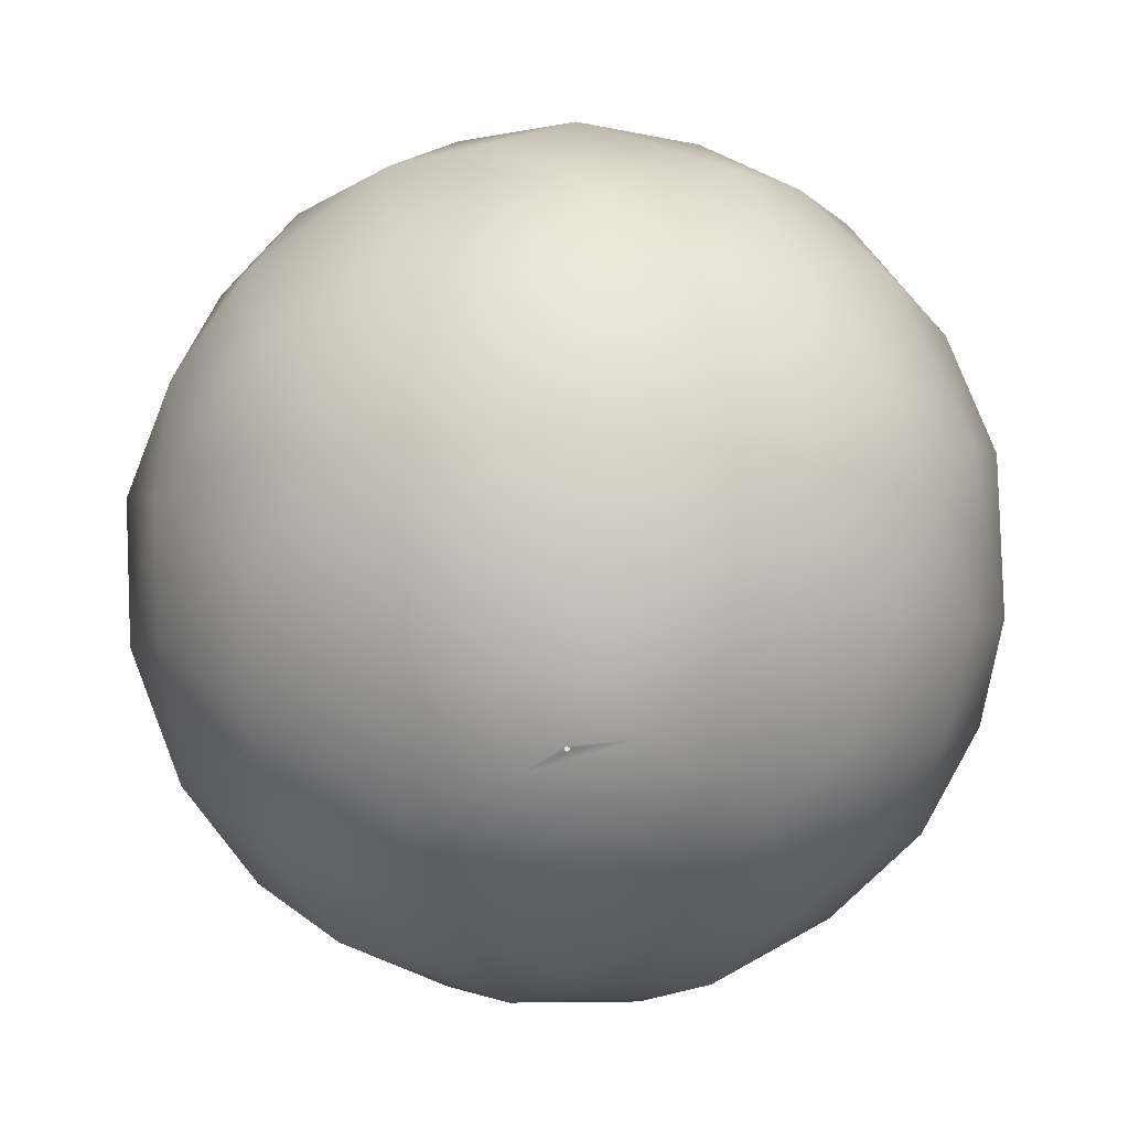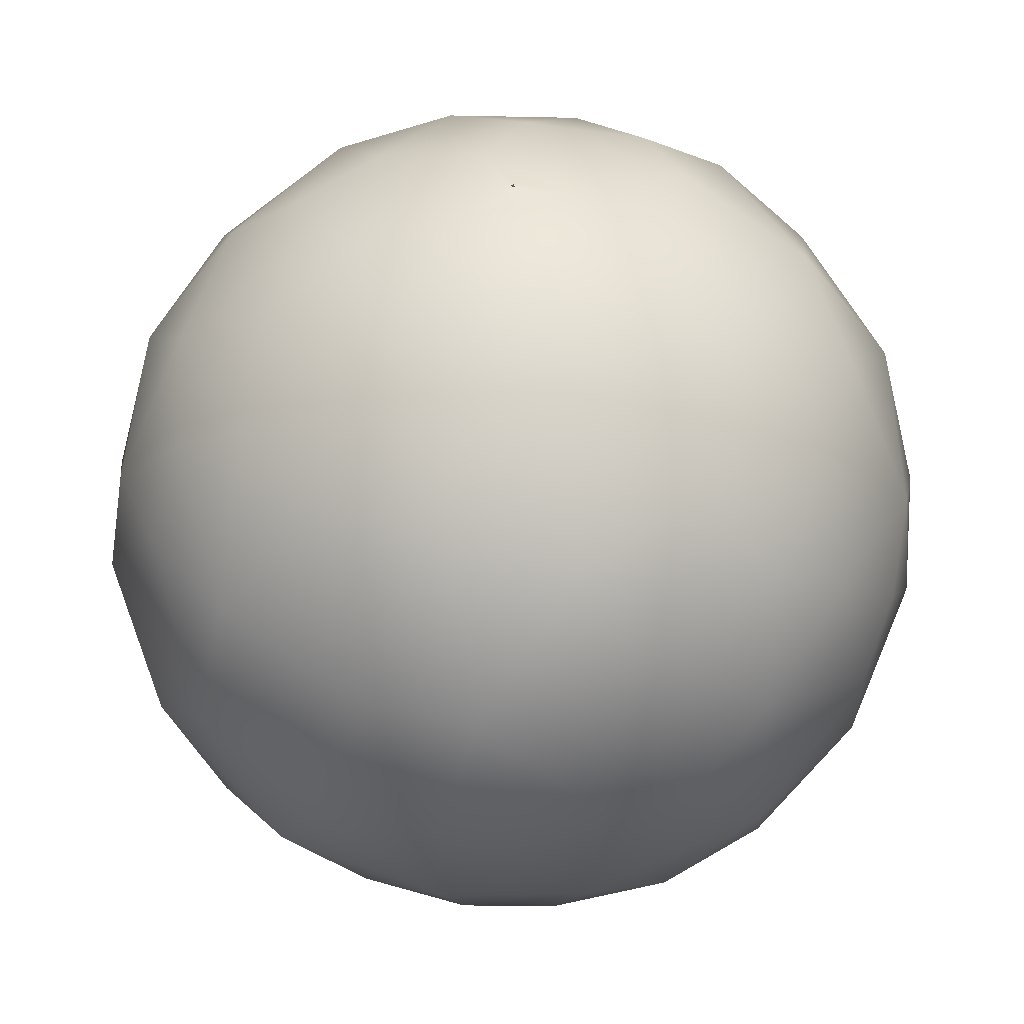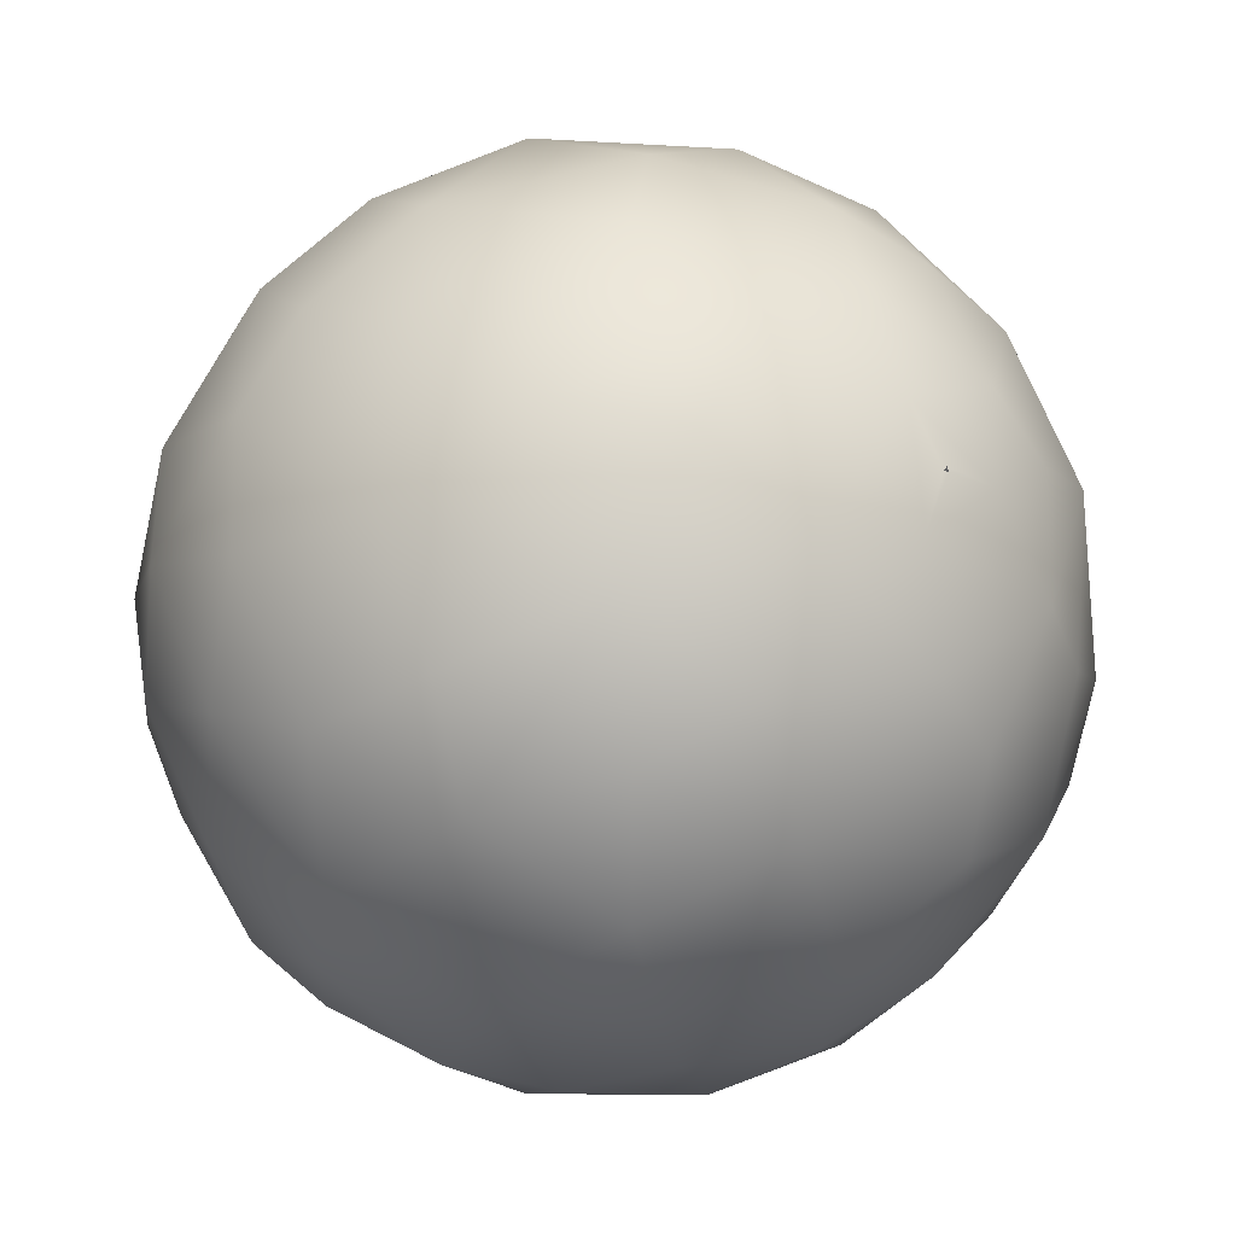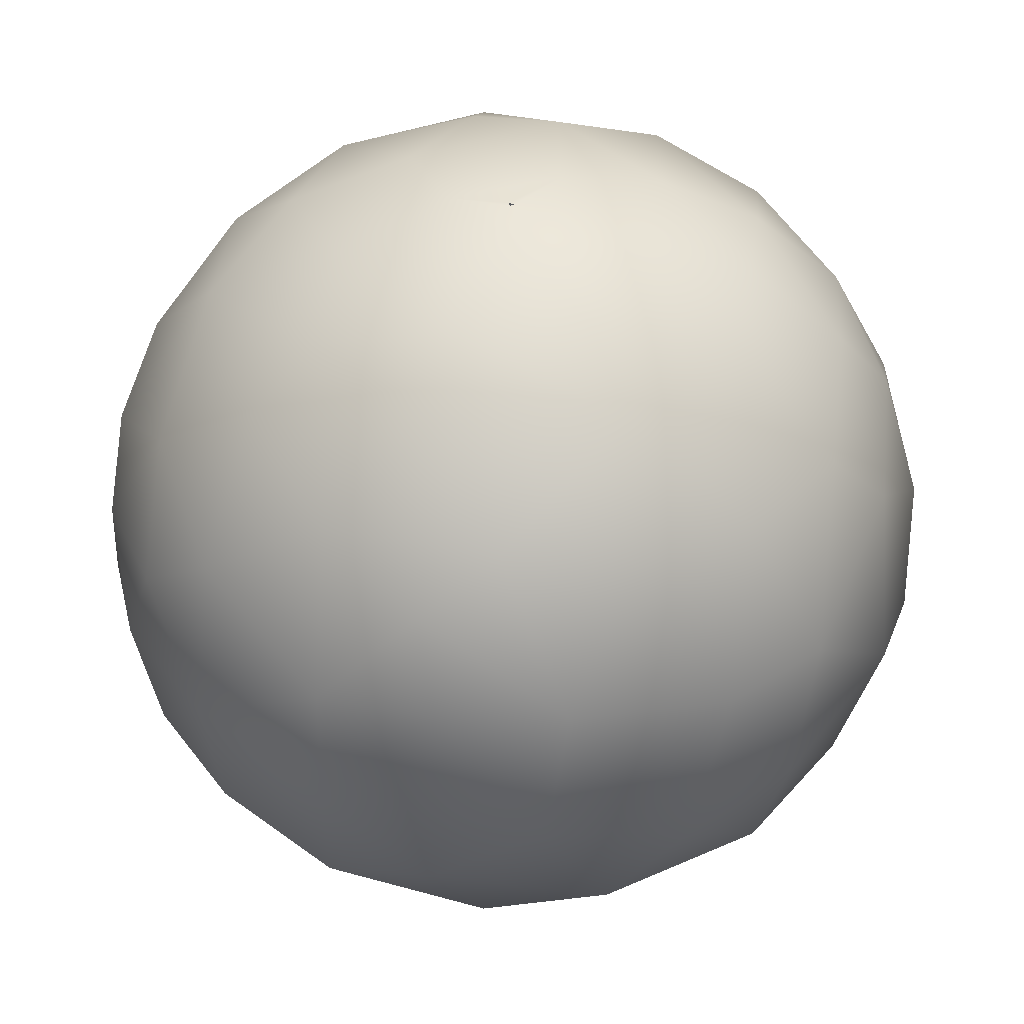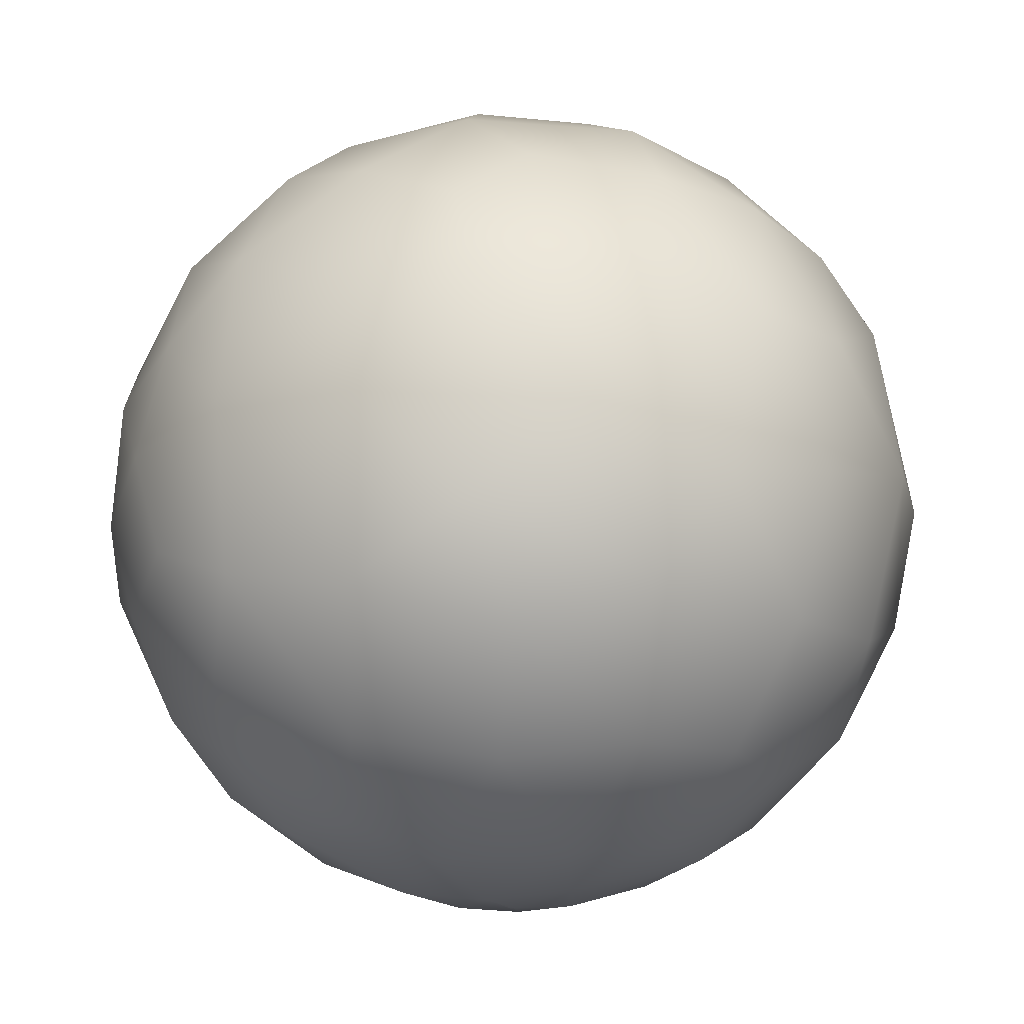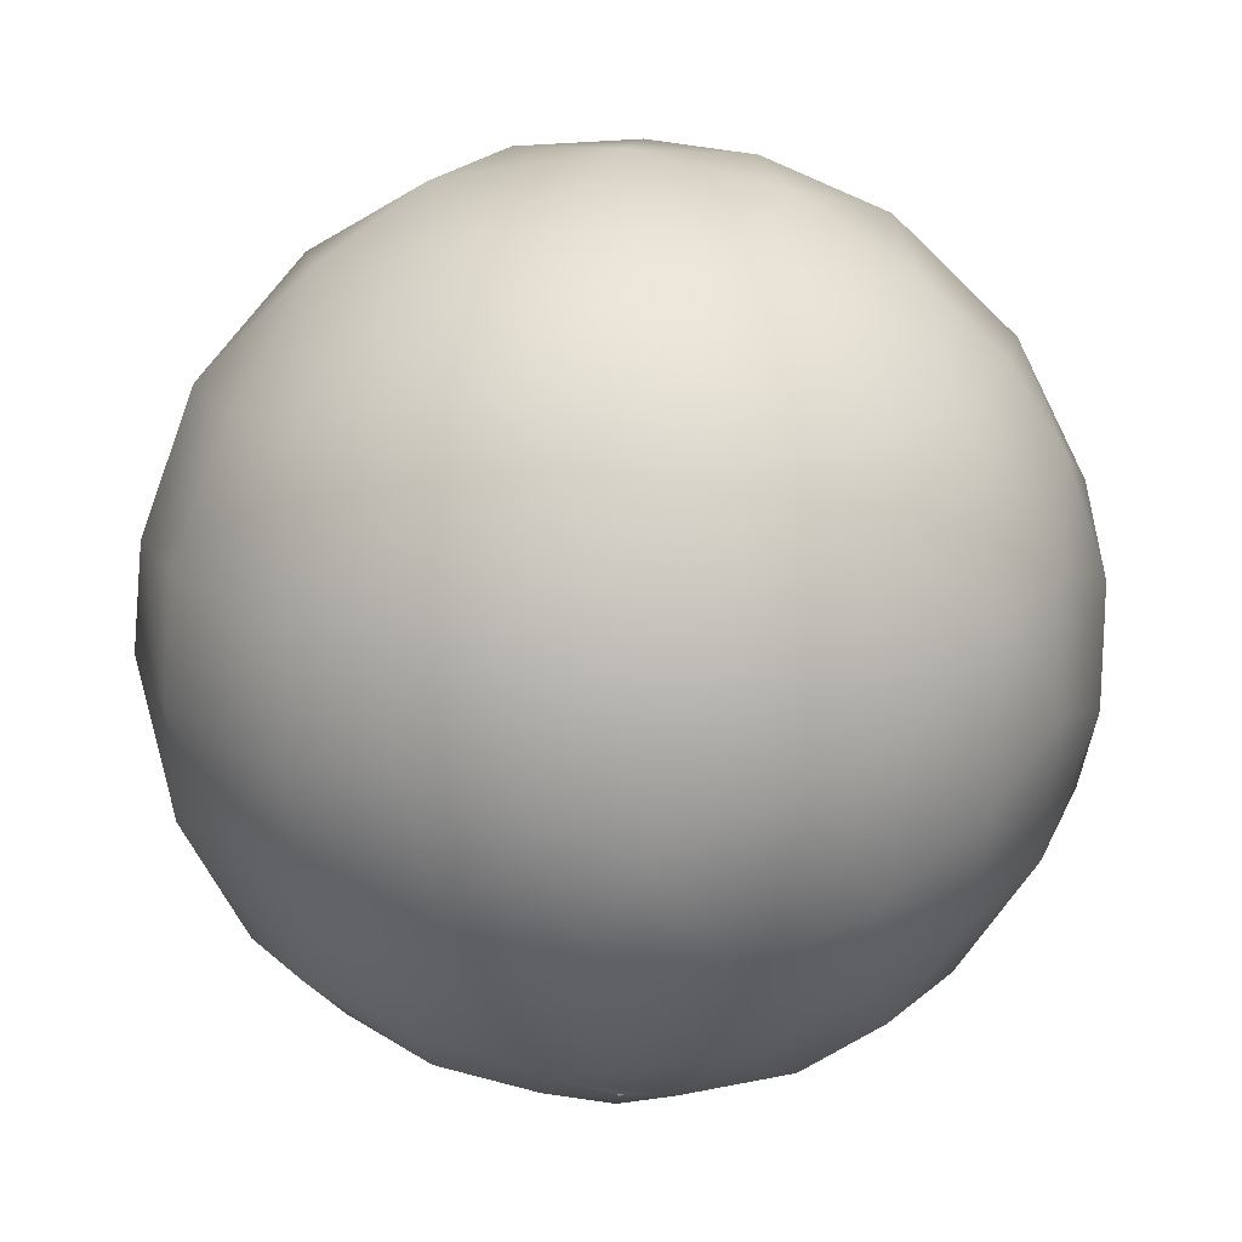
<metadata>
{"format":"obj","ext":"obj","renderer":"f3d","projection":"perspective","resolution":1024,"background":"white","views":[{"elev":-68.7,"azim":-14.8,"up":"+Y"},{"elev":42.1,"azim":-48.7,"up":"+Y"},{"elev":-20.7,"azim":141.8,"up":"+Z"},{"elev":46.1,"azim":-99.8,"up":"+Y"},{"elev":-15.6,"azim":-104.9,"up":"+Y"},{"elev":-19.3,"azim":117.4,"up":"+Y"}]}
</metadata>
<code>
o Sphere.003
v -1.022 -0.01199 -0.05694
v -0.5209 0.8221 -0.2048
v -0.7643 0.6414 -0.118
v -0.802 0.5159 -0.304
v -0.9705 0.3186 0.001059
v -0.9109 0.3118 -0.2878
v -0.8418 0.03355 -0.5416
v -0.3598 0.9135 -0.1362
v -0.6058 0.6248 -0.4788
v -0.7907 0.2863 -0.5304
v -0.2522 0.838 -0.4368
v -0.3172 0.7095 -0.5956
v -0.4893 0.4228 -0.7361
v -0.579 0.04846 -0.7917
v -0.3365 0.2509 -0.8728
v -0.2612 -0.002069 -0.9307
v -0.06291 0.9093 -0.3476
v -0.1634 0.5169 -0.8023
v 0.1041 0.7126 -0.6461
v 0.1317 0.3302 -0.8886
v -0.03813 0.1872 -0.9384
v 0.04095 -0.08914 -0.9487
v 0.299 0.4593 -0.7789
v 0.3609 0.1361 -0.8755
v 0.2386 0.9352 -0.1567
v 0.2767 0.8145 -0.4335
v 0.4414 0.6421 -0.5578
v 0.6559 -0.01436 -0.6862
v 0.6211 0.3875 -0.618
v 0.5649 0.7325 -0.2761
v 0.7476 0.4516 -0.386
v 0.46 0.8602 0.02968
v 0.8304 0.1808 -0.4385
v 0.858 0.4368 -0.1075
v 0.9536 0.09071 -0.0952
v 0.6844 0.6945 0.08954
v 0.9584 0.0916 0.1845
v 0.3665 0.8897 0.2174
v 0.7906 0.5099 0.2767
v 0.7154 0.3555 0.6003
v 0.8777 0.1873 0.397
v 0.8147 -0.07672 0.5616
v 0.4998 0.7113 0.4898
v 0.6557 0.07209 0.7528
v 0.05736 0.9761 0.1649
v 0.3705 0.6054 0.72
v 0.402 0.2562 0.8977
v 0.08548 0.9075 0.4075
v 0.2527 0.1038 0.9812
v 0.06017 0.7867 0.6344
v 0.09209 0.546 0.8524
v 0.03164 0.2952 0.9807
v -0.1571 0.4222 0.9223
v 0.09833 -0.04663 1.022
v -0.1567 0.8256 0.5599
v -0.2095 0.6249 0.7795
v -0.2581 0.1419 0.9939
v -0.2014 0.9409 0.2684
v -0.4905 0.3832 0.8298
v -0.4489 -0.05134 0.9367
v -0.529 0.5537 0.685
v -0.3887 0.7978 0.4973
v -0.8031 0.2381 0.6103
v -0.6305 -0.01722 0.8335
v -0.9298 0.255 0.3754
v -0.3623 0.9178 0.1469
v -0.5713 0.8147 0.1939
v -0.714 0.5829 0.4524
v -0.8016 0.603 0.1846
v -0.1613 0.9782 0.03321
v -0.02819 0.9828 0.04257
v -0.0198 0.9828 0.03125
v -0.0313 0.9839 0.03156
v 0.02509 0.9779 -0.1004
v -0.4091 -0.9076 0.06972
v -0.9434 -0.3865 0.1076
v -0.8626 -0.4873 -0.1763
v -0.6562 -0.7424 -0.1581
v -0.9292 -0.2348 -0.3094
v -0.301 -0.9159 -0.2201
v -0.5409 -0.6871 -0.4653
v -0.7469 -0.3972 -0.5295
v -0.298 -0.8363 -0.4183
v -0.5309 -0.3328 -0.7546
v -0.3332 -0.5343 -0.742
v -0.1666 -0.6773 -0.6697
v -0.3353 -0.2435 -0.8787
v 0.015 -0.9519 -0.2198
v -0.02349 -0.825 -0.5075
v 0.05948 -0.553 -0.7819
v -0.05641 -0.3345 -0.899
v 0.2298 -0.2289 -0.8987
v 0.3475 -0.4739 -0.7495
v 0.1721 -0.7156 -0.6174
v 0.2896 -0.8511 -0.3599
v 0.5425 -0.2085 -0.7529
v 0.732 -0.3168 -0.5207
v 0.4726 -0.5627 -0.6198
v 0.5712 -0.7051 -0.3329
v 0.1369 -0.9684 -0.05171
v 0.416 -0.8788 -0.05278
v 0.6986 -0.6394 -0.1782
v 0.8909 -0.06649 -0.3483
v 0.8564 -0.37 -0.2406
v 0.7853 -0.5673 0.05576
v 0.9362 -0.2395 -0.01116
v 0.8971 -0.2866 0.2672
v 0.5495 -0.8041 0.09746
v 0.7745 -0.5073 0.3206
v 0.2802 -0.8917 0.3366
v 0.5785 -0.7111 0.3675
v 0.6169 -0.5466 0.5502
v 0.704 -0.3098 0.6385
v 0.4701 -0.461 0.7667
v 0.4704 -0.08844 0.8902
v 0.002484 -0.9716 0.1953
v 0.3019 -0.766 0.5696
v 0.2196 -0.6441 0.7475
v 0.2088 -0.341 0.9403
v 0.07155 -0.908 0.4055
v -0.01339 -0.7638 0.6625
v -0.07688 -0.5164 0.8809
v -0.2125 -0.2861 0.9742
v -0.211 -0.8785 0.4579
v -0.3096 -0.5937 0.7774
v -0.5794 -0.409 0.754
v -0.4646 -0.7219 0.5545
v -0.4031 -0.8751 0.3019
v -0.1997 -0.964 0.1342
v -0.8724 -0.09683 0.5503
v -0.8004 -0.4222 0.4979
v -0.6265 -0.6952 0.3993
v -0.7186 -0.7039 0.1523
v -0.9766 -0.1445 0.2856
v 0.1131 -0.9762 0.09139
v -0.031 -0.9855 0.0399
v -0.108 -0.9792 -0.04782
v -0.0313 -0.9839 0.03156
v -0.01966 -0.983 0.03931
v -0.02388 -0.9839 0.02931
f 8 66 70
f 2 3 67
f 5 69 3
f 6 5 4
f 1 5 6
f 1 6 7
f 7 6 10
f 4 3 9
f 10 4 9
f 14 15 16
f 8 74 17
f 14 13 15
f 15 13 18
f 21 20 24
f 24 22 21
f 20 18 19
f 20 23 24
f 17 74 25
f 17 25 26
f 26 27 19
f 23 27 29
f 28 24 29
f 27 26 30
f 32 30 25
f 103 33 35
f 30 32 36
f 36 34 30
f 37 35 34
f 45 38 25
f 36 32 38
f 41 40 42
f 47 44 40
f 43 38 48
f 49 115 47
f 46 50 51
f 47 46 51
f 52 49 47
f 53 52 51
f 54 49 52
f 50 48 55
f 53 51 56
f 52 53 57
f 45 58 48
f 55 48 58
f 56 50 55
f 59 56 61
f 61 56 62
f 60 57 59
f 63 64 59
f 130 64 63
f 62 58 66
f 62 66 67
f 68 62 67
f 63 61 68
f 65 130 63
f 65 68 69
f 66 58 70
f 72 45 74
f 70 73 74
f 45 72 71
f 71 70 45
f 1 65 5
f 1 79 76
f 75 78 80
f 84 85 81
f 80 88 137
f 85 86 81
f 86 89 83
f 91 22 92
f 90 92 93
f 98 95 94
f 94 93 98
f 96 98 93
f 96 93 92
f 92 24 96
f 96 97 98
f 88 95 100
f 99 101 95
f 104 102 99
f 104 99 97
f 103 104 97
f 102 108 99
f 104 106 105
f 103 35 106
f 106 104 103
f 101 135 100
f 107 109 105
f 105 109 111
f 111 108 105
f 113 112 109
f 107 42 113
f 110 116 135
f 112 117 111
f 114 112 113
f 115 113 44
f 117 110 111
f 114 118 117
f 114 117 112
f 115 119 114
f 120 116 110
f 110 117 120
f 115 49 54
f 54 119 115
f 118 121 117
f 54 123 119
f 121 124 120
f 122 125 121
f 54 57 123
f 124 116 120
f 123 57 60
f 121 125 124
f 128 129 124
f 131 133 132
f 132 128 127
f 133 128 132
f 137 140 138
f 135 139 140
f 140 137 135
f 136 139 135
f 128 133 75
f 137 136 129
f 129 136 116
f 8 67 66
f 8 2 67
f 3 69 67
f 5 3 4
f 9 3 2
f 4 10 6
f 9 2 11
f 12 9 11
f 12 13 9
f 13 10 9
f 29 27 30 31
f 8 70 74
f 11 2 8
f 11 8 17
f 18 13 12
f 17 19 11
f 19 12 11
f 18 12 19
f 21 15 18
f 21 18 20
f 21 16 15
f 21 22 16
f 23 20 19
f 26 19 17
f 27 23 19
f 24 23 29
f 137 129 75 80
f 33 28 29
f 33 103 28
f 30 26 25
f 30 34 31
f 33 29 31
f 34 33 31
f 34 35 33
f 32 25 38
f 39 34 36
f 37 34 39
f 41 37 39
f 41 39 40
f 41 42 37
f 43 36 38
f 43 39 36
f 40 39 43
f 44 42 40
f 40 43 46
f 46 47 40
f 47 115 44
f 48 38 45
f 50 46 43
f 50 43 48
f 51 52 47
f 56 51 50
f 57 54 52
f 57 53 59
f 53 56 59
f 62 55 58
f 62 56 55
f 61 63 59
f 64 60 59
f 68 61 62
f 68 65 63
f 67 69 68
f 134 130 65
f 71 73 70
f 74 73 72
f 1 134 65
f 5 65 69
f 74 45 25
f 45 70 58
f 10 13 14 7
f 77 78 133 76
f 75 133 78
f 82 81 78 77
f 76 79 77
f 1 7 79
f 82 7 14 84
f 77 79 82
f 79 7 82
f 80 78 83
f 81 83 78
f 84 81 82
f 80 83 89 88
f 14 16 87
f 14 87 84
f 81 86 83
f 85 84 87
f 64 126 123 60
f 86 85 90
f 85 87 91
f 91 90 85
f 16 22 91
f 16 91 87
f 22 24 92
f 89 86 94
f 90 94 86
f 91 92 90
f 90 93 94
f 89 95 88
f 94 95 89
f 24 28 96
f 98 97 99
f 28 103 97
f 28 97 96
f 95 101 100
f 95 98 99
f 99 108 101
f 102 105 108
f 102 104 105
f 106 35 37
f 37 107 106
f 105 106 107
f 37 42 107
f 135 101 110
f 108 110 101
f 111 110 108
f 109 112 111
f 109 107 113
f 42 44 113
f 113 115 114
f 117 121 120
f 119 118 114
f 119 122 118
f 119 123 122
f 118 122 121
f 123 125 122
f 125 126 127
f 125 123 126
f 130 131 126 64
f 124 129 116
f 124 125 127
f 128 124 127
f 131 132 127 126
f 129 128 75
f 76 133 131
f 131 130 134
f 134 76 131
f 137 138 136
f 135 137 100
f 1 76 134
f 116 136 135
f 100 137 88

</code>
